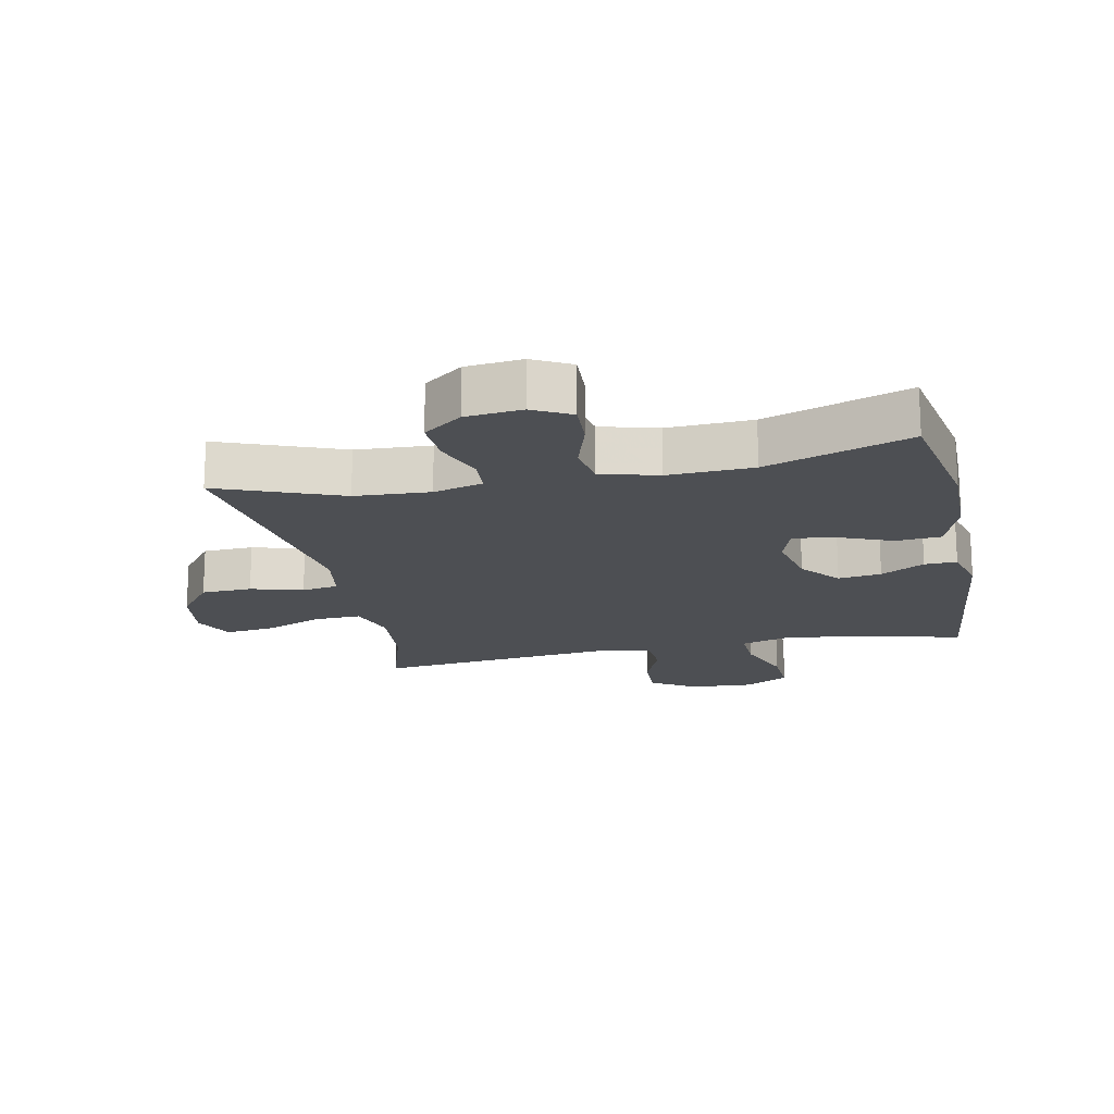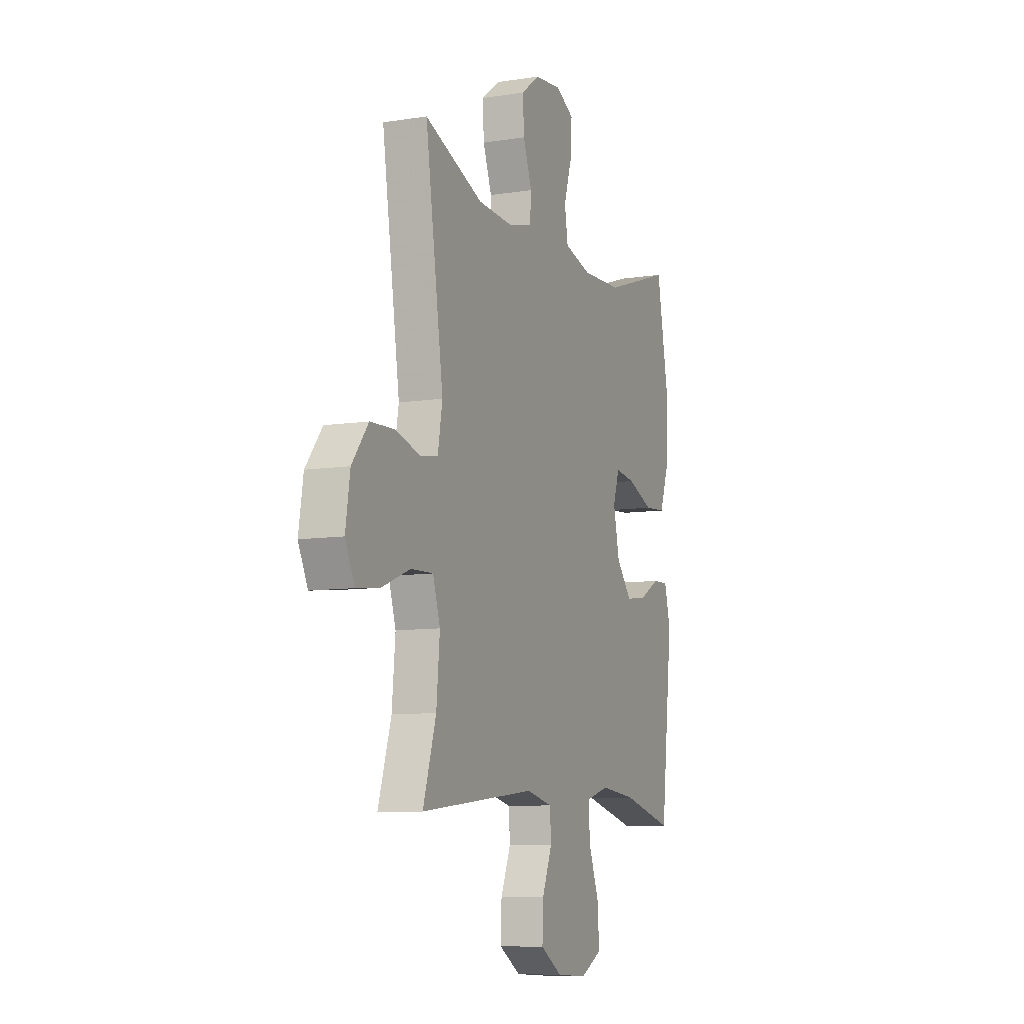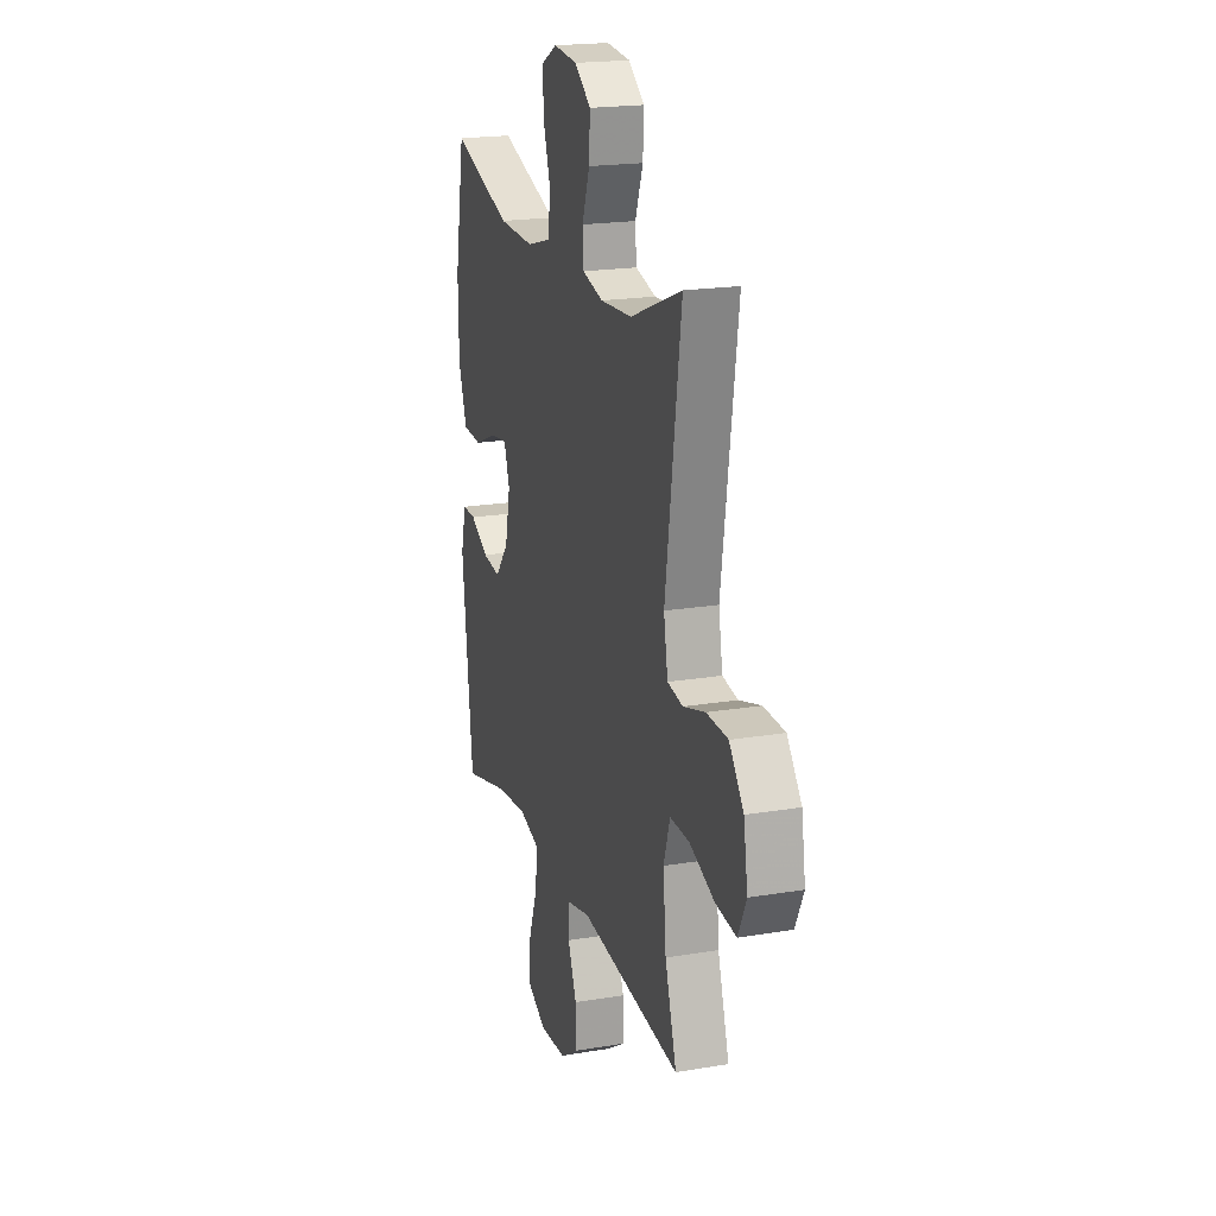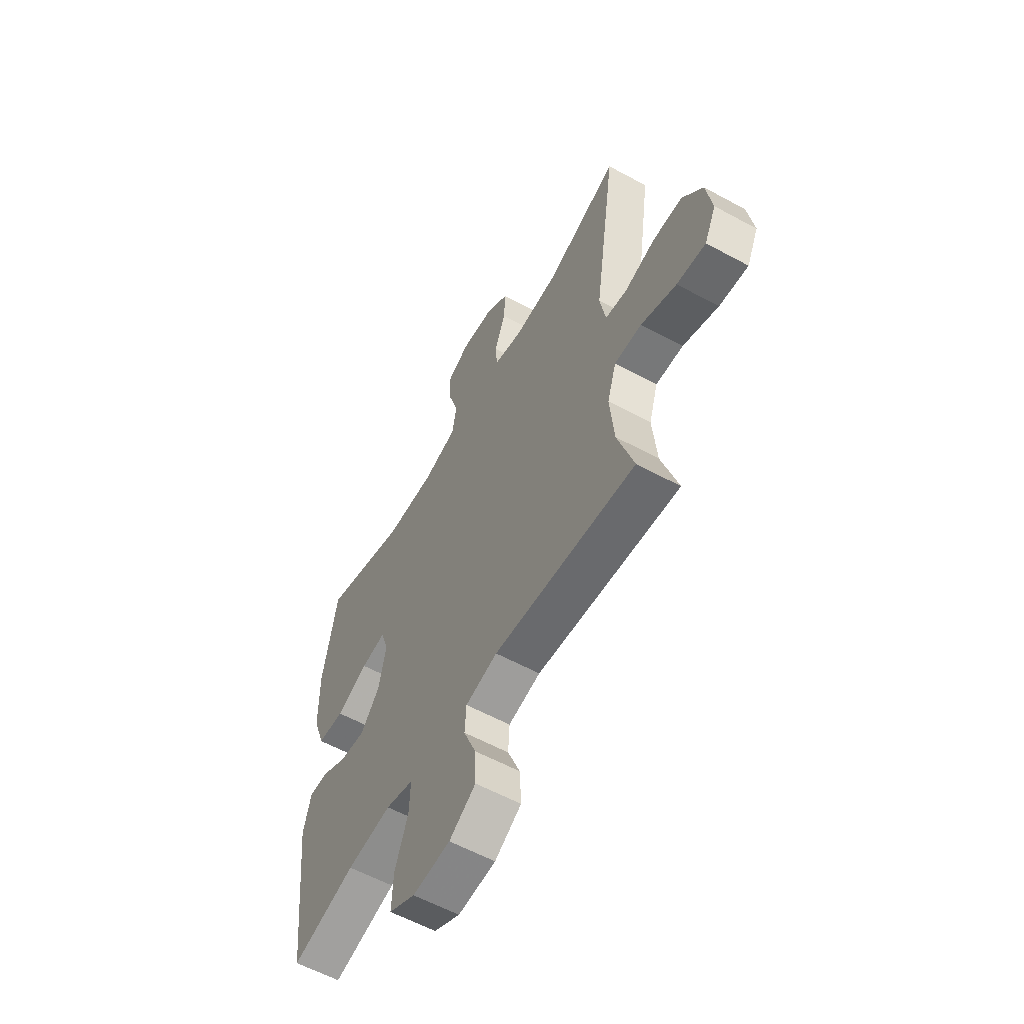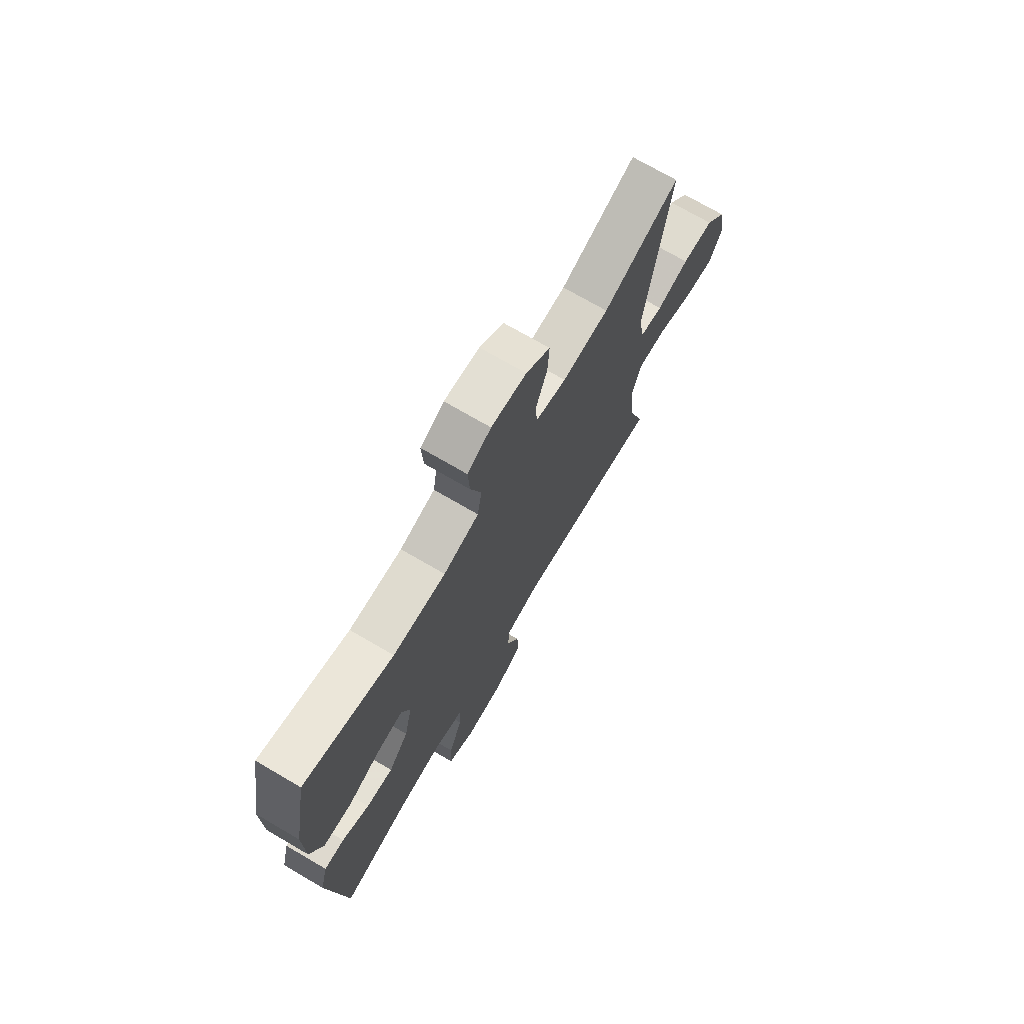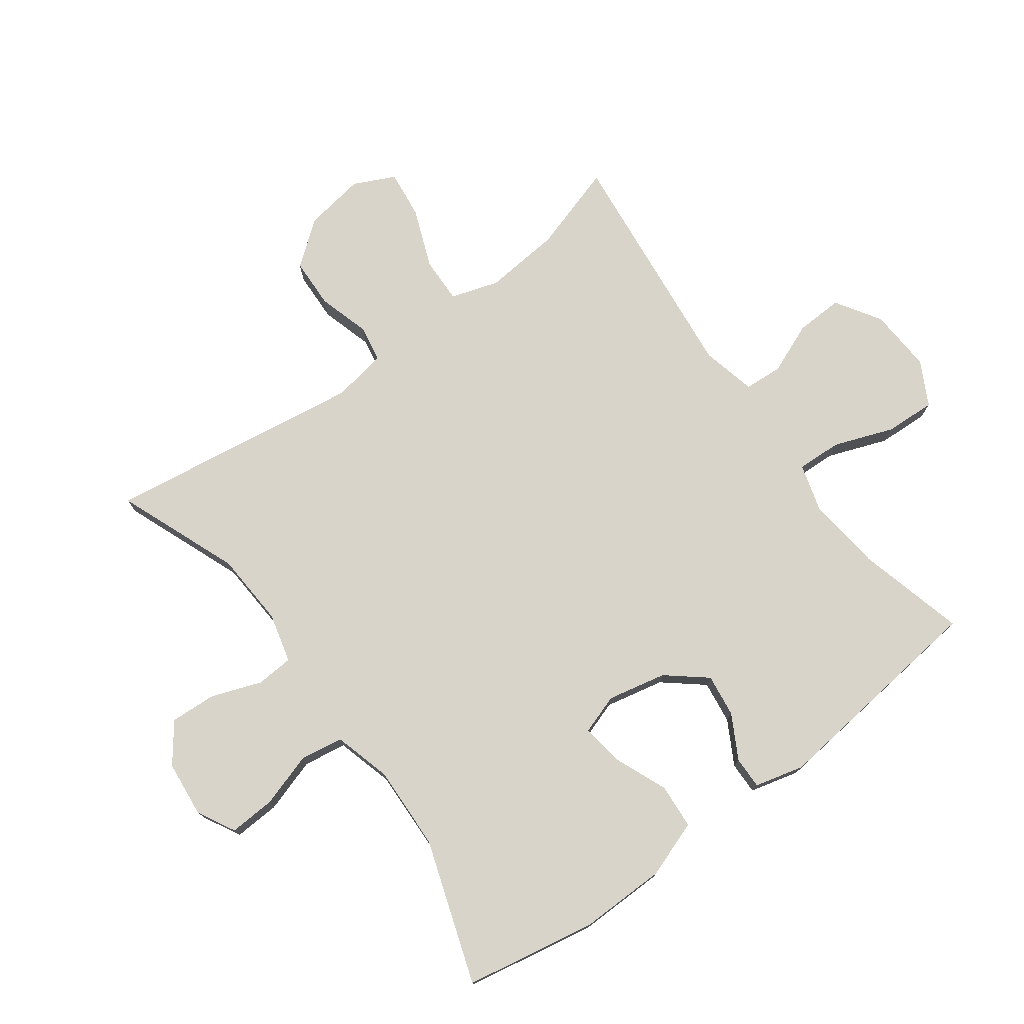
<metadata>
{"format":"obj","ext":"obj","renderer":"f3d","projection":"perspective","resolution":1024,"background":"white","views":[{"elev":-17.7,"azim":11.9,"up":"+Y"},{"elev":-8.7,"azim":-66.9,"up":"+Z"},{"elev":19.7,"azim":-107.3,"up":"+Z"},{"elev":-58.8,"azim":-119.3,"up":"+Z"},{"elev":72.6,"azim":120.3,"up":"+Z"},{"elev":75.7,"azim":53.7,"up":"+Y"}]}
</metadata>
<code>
v -0.5 0.07 -0.5
v -0.457 0.07 -0.361
v -0.446 0.07 -0.24
v -0.47 0.07 -0.164
v -0.543 0.07 -0.166
v -0.637 0.07 -0.203
v -0.714 0.07 -0.212
v -0.745 0.07 -0.147
v -0.73 0.07 -0.051
v -0.676 0.07 0.019
v -0.596 0.07 0.022
v -0.514 0.07 -0.002
v -0.456 0.07 0.008
v -0.441 0.07 0.094
v -0.5 0.07 0.5
v -0.307 0.07 0.424
v -0.189 0.07 0.417
v -0.111 0.07 0.437
v -0.107 0.07 0.496
v -0.136 0.07 0.575
v -0.14 0.07 0.648
v -0.079 0.07 0.694
v 0.01 0.07 0.703
v 0.07 0.07 0.671
v 0.066 0.07 0.598
v 0.039 0.07 0.512
v 0.05 0.07 0.444
v 0.14 0.07 0.419
v 0.274 0.07 0.424
v 0.5 0.07 0.5
v 0.538 0.07 0.291
v 0.536 0.07 0.154
v 0.504 0.07 0.064
v 0.433 0.07 0.059
v 0.348 0.07 0.094
v 0.282 0.07 0.103
v 0.261 0.07 0.04
v 0.281 0.07 -0.053
v 0.332 0.07 -0.115
v 0.4 0.07 -0.106
v 0.469 0.07 -0.068
v 0.52 0.07 -0.067
v 0.54 0.07 -0.145
v 0.5 0.07 -0.5
v 0.329 0.07 -0.456
v 0.21 0.07 -0.443
v 0.135 0.07 -0.465
v 0.138 0.07 -0.536
v 0.173 0.07 -0.63
v 0.177 0.07 -0.71
v 0.107 0.07 -0.747
v 0.006 0.07 -0.741
v -0.065 0.07 -0.696
v -0.062 0.07 -0.621
v -0.029 0.07 -0.54
v -0.033 0.07 -0.479
v -0.119 0.07 -0.459
v -0.5 0 -0.5
v -0.457 0 -0.361
v -0.446 0 -0.24
v -0.47 0 -0.164
v -0.543 0 -0.166
v -0.637 0 -0.203
v -0.714 0 -0.212
v -0.745 0 -0.147
v -0.73 0 -0.051
v -0.676 0 0.019
v -0.596 0 0.022
v -0.514 0 -0.002
v -0.456 0 0.008
v -0.441 0 0.094
v -0.5 0 0.5
v -0.307 0 0.424
v -0.189 0 0.417
v -0.111 0 0.437
v -0.107 0 0.496
v -0.136 0 0.575
v -0.14 0 0.648
v -0.079 0 0.694
v 0.01 0 0.703
v 0.07 0 0.671
v 0.066 0 0.598
v 0.039 0 0.512
v 0.05 0 0.444
v 0.14 0 0.419
v 0.274 0 0.424
v 0.5 0 0.5
v 0.538 0 0.291
v 0.536 0 0.154
v 0.504 0 0.064
v 0.433 0 0.059
v 0.348 0 0.094
v 0.282 0 0.103
v 0.261 0 0.04
v 0.281 0 -0.053
v 0.332 0 -0.115
v 0.4 0 -0.106
v 0.469 0 -0.068
v 0.52 0 -0.067
v 0.54 0 -0.145
v 0.5 0 -0.5
v 0.329 0 -0.456
v 0.21 0 -0.443
v 0.135 0 -0.465
v 0.138 0 -0.536
v 0.173 0 -0.63
v 0.177 0 -0.71
v 0.107 0 -0.747
v 0.006 0 -0.741
v -0.065 0 -0.696
v -0.062 0 -0.621
v -0.029 0 -0.54
v -0.033 0 -0.479
v -0.119 0 -0.459
f 52 53 54 55
f 52 55 56
f 51 52 56
f 48 49 50 51
f 47 48 51 56
f 46 47 56 57
f 42 43 44 45
f 40 41 42 45
f 39 40 45 46
f 38 39 46 57
f 32 33 34 35
f 32 35 36
f 29 30 31 32
f 28 29 32 36
f 27 28 36 37
f 23 24 25 26
f 21 22 23 26
f 19 20 21 26
f 18 19 26 27
f 17 18 27 37
f 14 15 16
f 13 14 16 17
f 9 10 11 12
f 9 12 13
f 8 9 13
f 5 6 7 8
f 4 5 8 13
f 3 4 13 17
f 38 57 1 2
f 17 37 38
f 2 3 17 38
f 112 111 110 109
f 113 112 109
f 113 109 108
f 108 107 106 105
f 113 108 105 104
f 114 113 104 103
f 102 101 100 99
f 102 99 98 97
f 103 102 97 96
f 114 103 96 95
f 92 91 90 89
f 93 92 89
f 89 88 87 86
f 93 89 86 85
f 94 93 85 84
f 83 82 81 80
f 83 80 79 78
f 83 78 77 76
f 84 83 76 75
f 94 84 75 74
f 73 72 71
f 74 73 71 70
f 69 68 67 66
f 70 69 66
f 70 66 65
f 65 64 63 62
f 70 65 62 61
f 74 70 61 60
f 59 58 114 95
f 95 94 74
f 95 74 60 59
f 1 58 59 2
f 2 59 60 3
f 3 60 61 4
f 4 61 62 5
f 5 62 63 6
f 6 63 64 7
f 7 64 65 8
f 8 65 66 9
f 9 66 67 10
f 10 67 68 11
f 11 68 69 12
f 12 69 70 13
f 13 70 71 14
f 14 71 72 15
f 15 72 73 16
f 16 73 74 17
f 17 74 75 18
f 18 75 76 19
f 19 76 77 20
f 20 77 78 21
f 21 78 79 22
f 22 79 80 23
f 23 80 81 24
f 24 81 82 25
f 25 82 83 26
f 26 83 84 27
f 27 84 85 28
f 28 85 86 29
f 29 86 87 30
f 30 87 88 31
f 31 88 89 32
f 32 89 90 33
f 33 90 91 34
f 34 91 92 35
f 35 92 93 36
f 36 93 94 37
f 37 94 95 38
f 38 95 96 39
f 39 96 97 40
f 40 97 98 41
f 41 98 99 42
f 42 99 100 43
f 43 100 101 44
f 44 101 102 45
f 45 102 103 46
f 46 103 104 47
f 47 104 105 48
f 48 105 106 49
f 49 106 107 50
f 50 107 108 51
f 51 108 109 52
f 52 109 110 53
f 53 110 111 54
f 54 111 112 55
f 55 112 113 56
f 56 113 114 57
f 57 114 58 1

</code>
